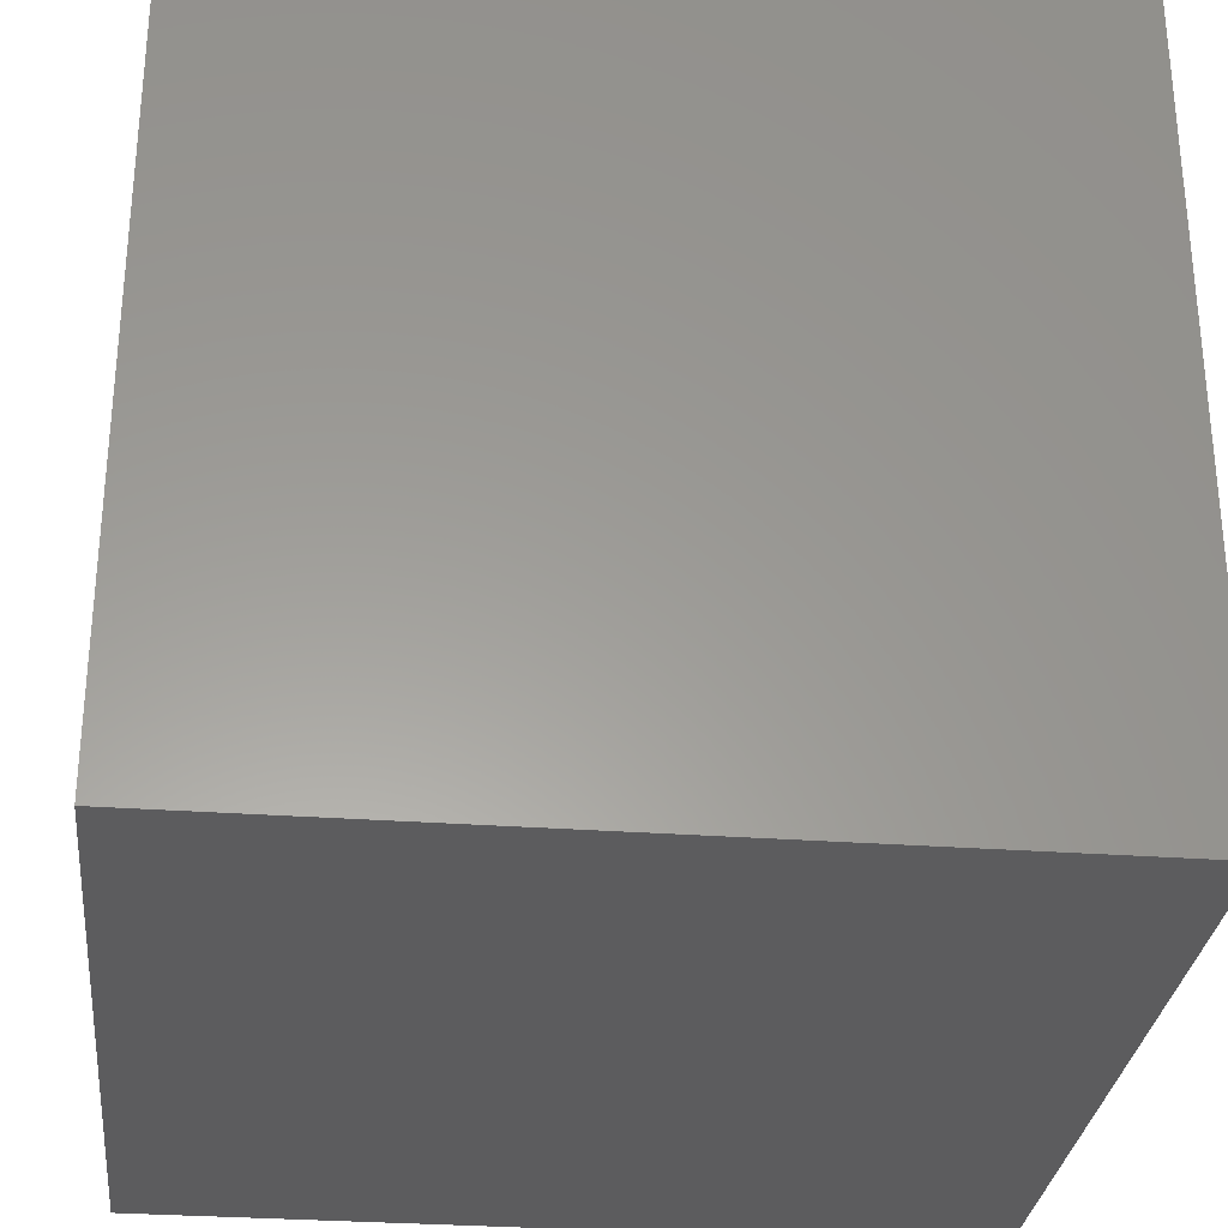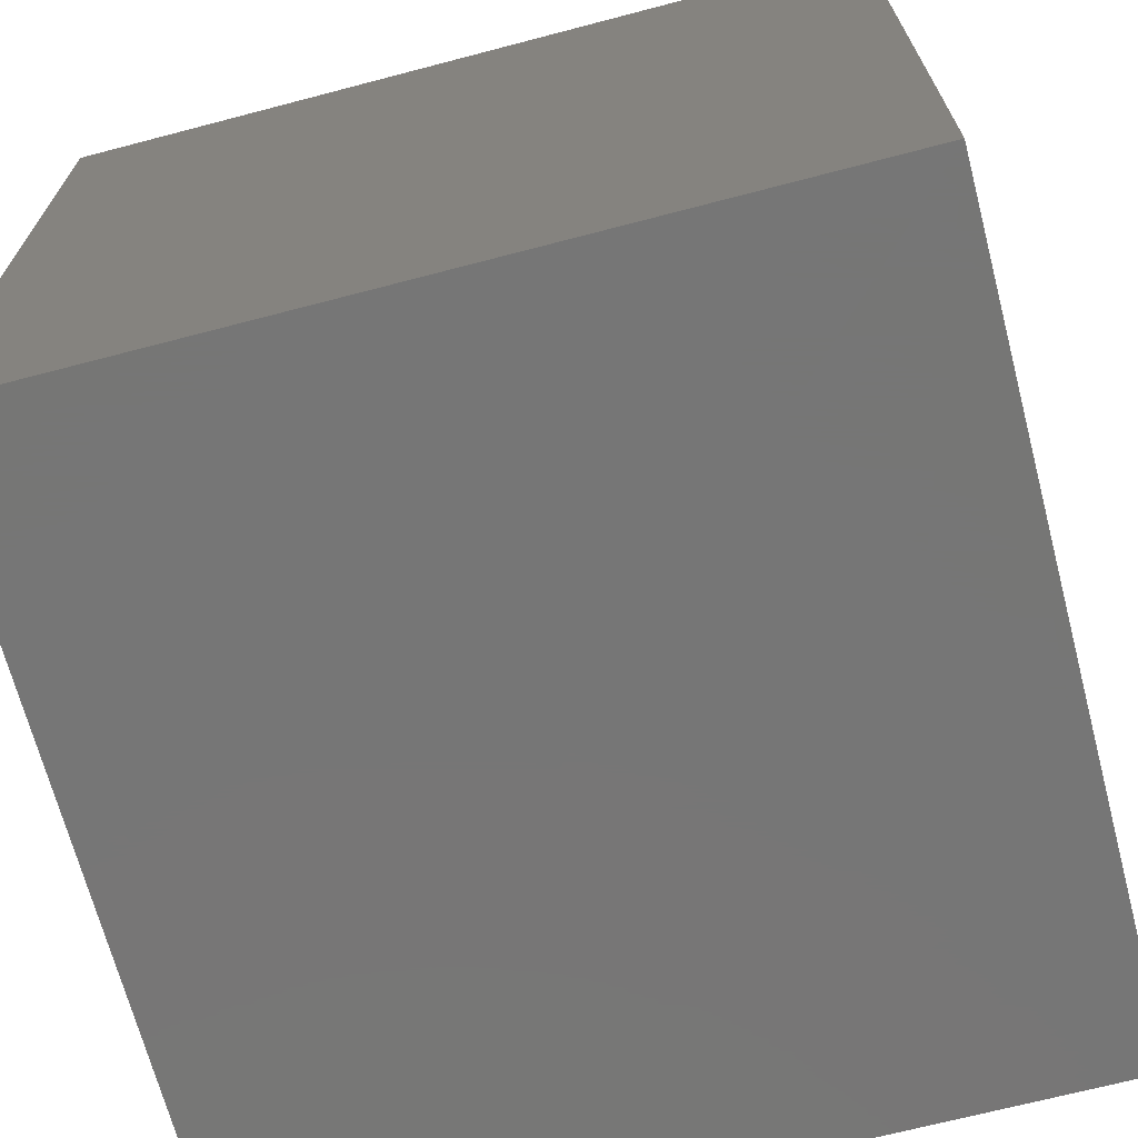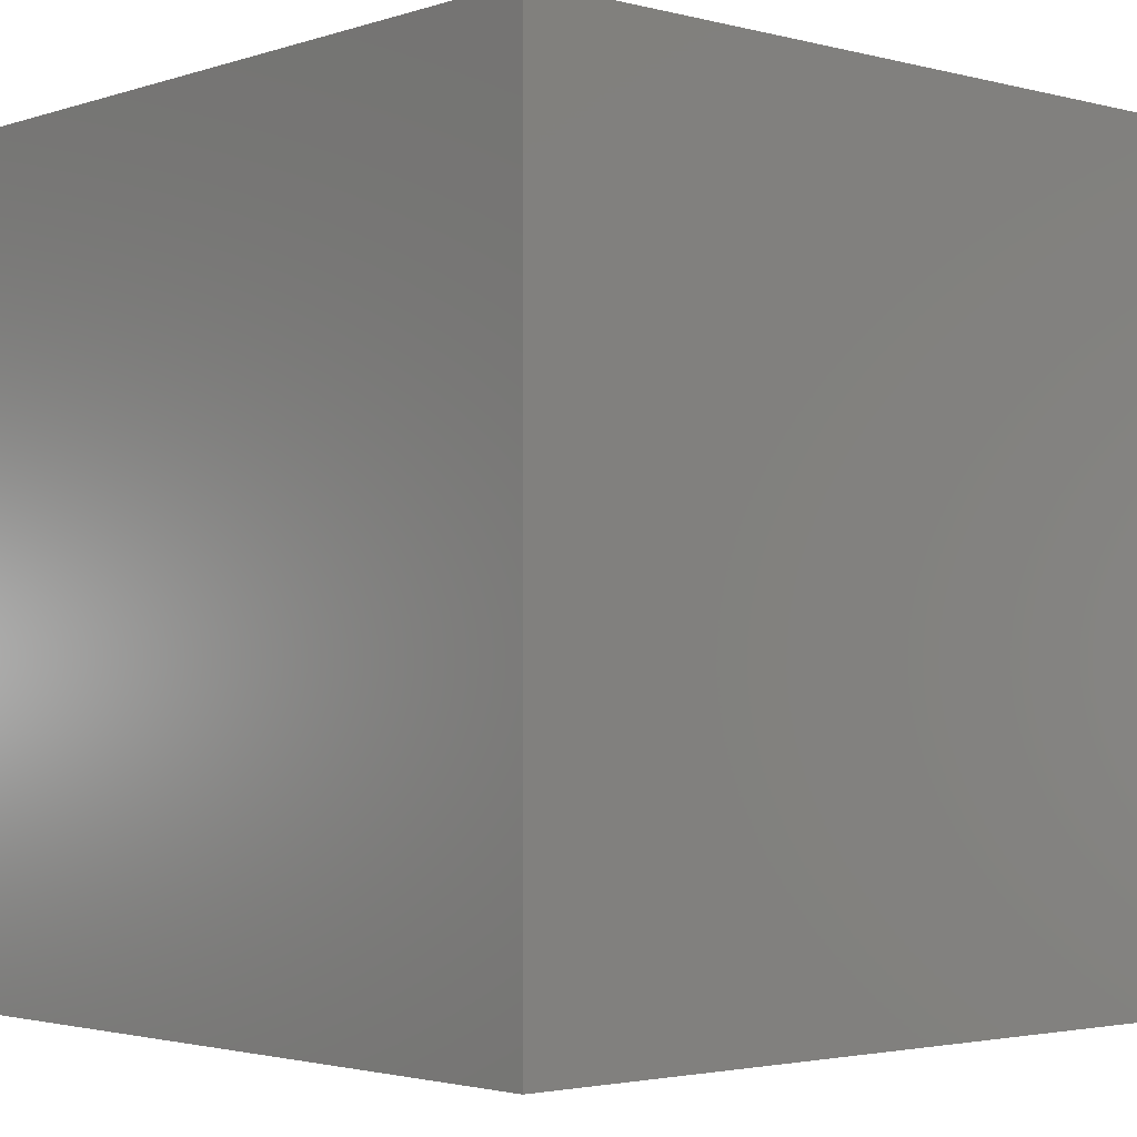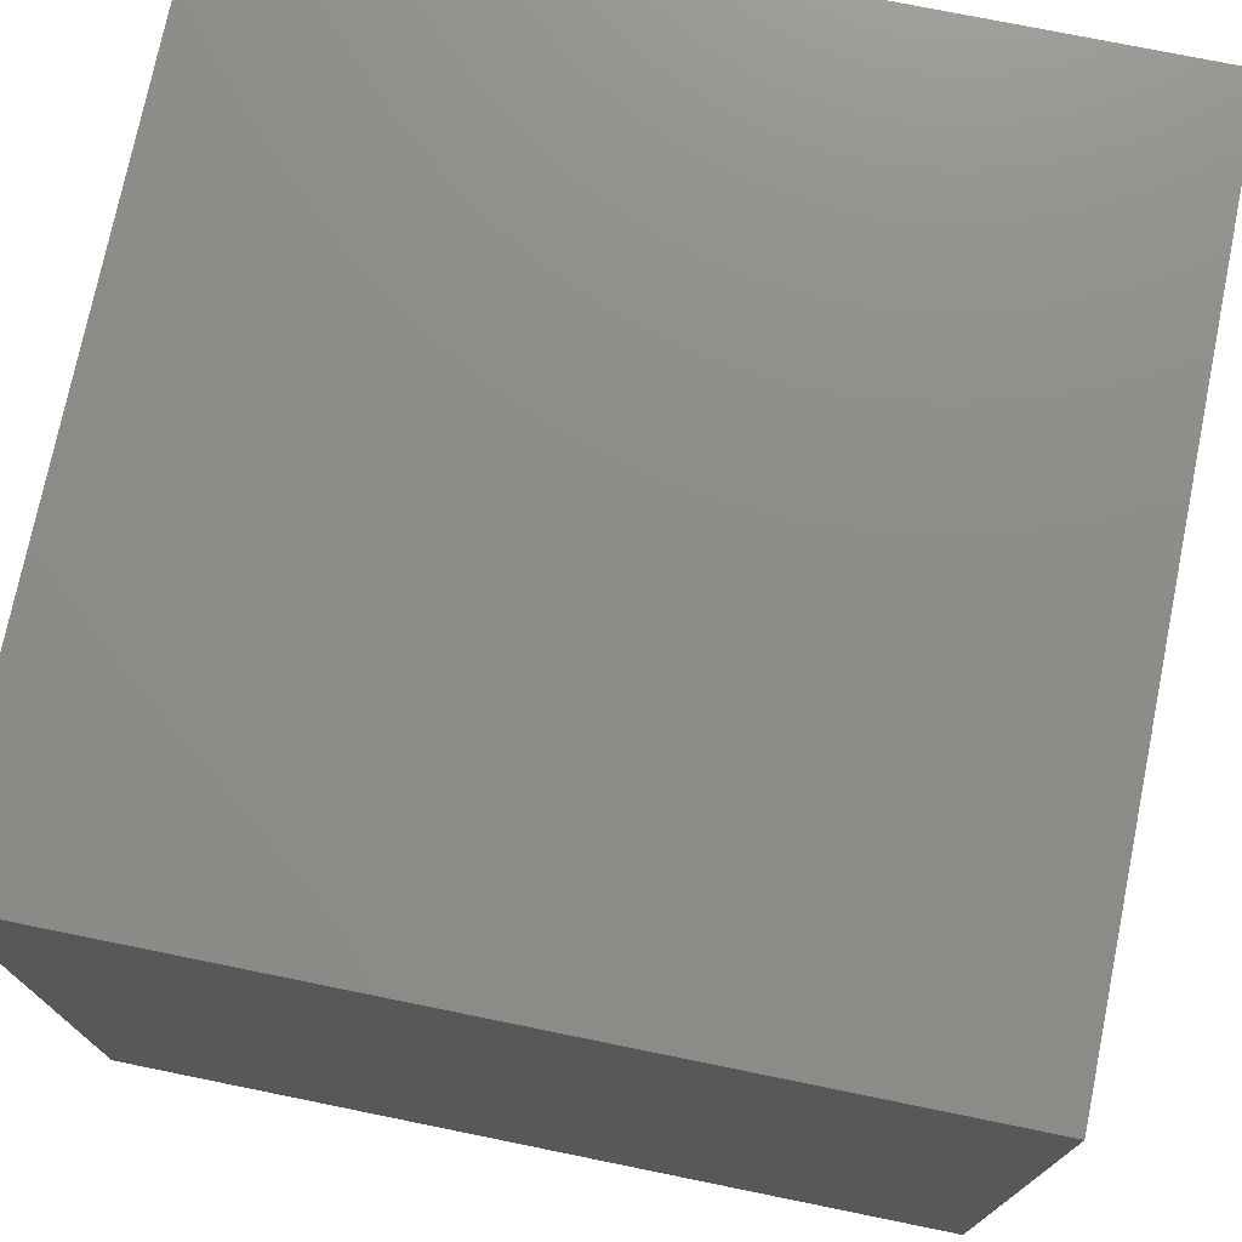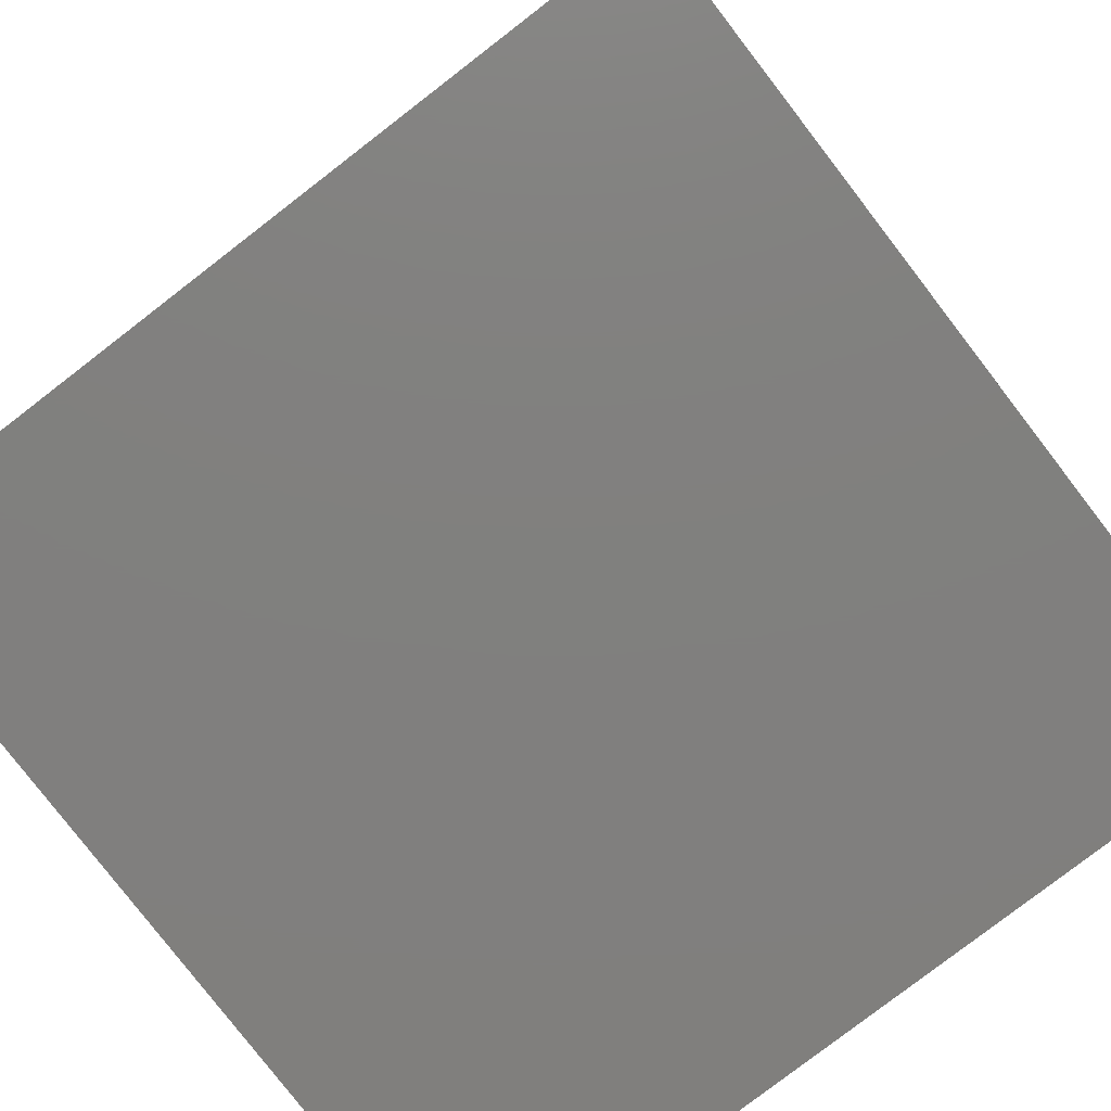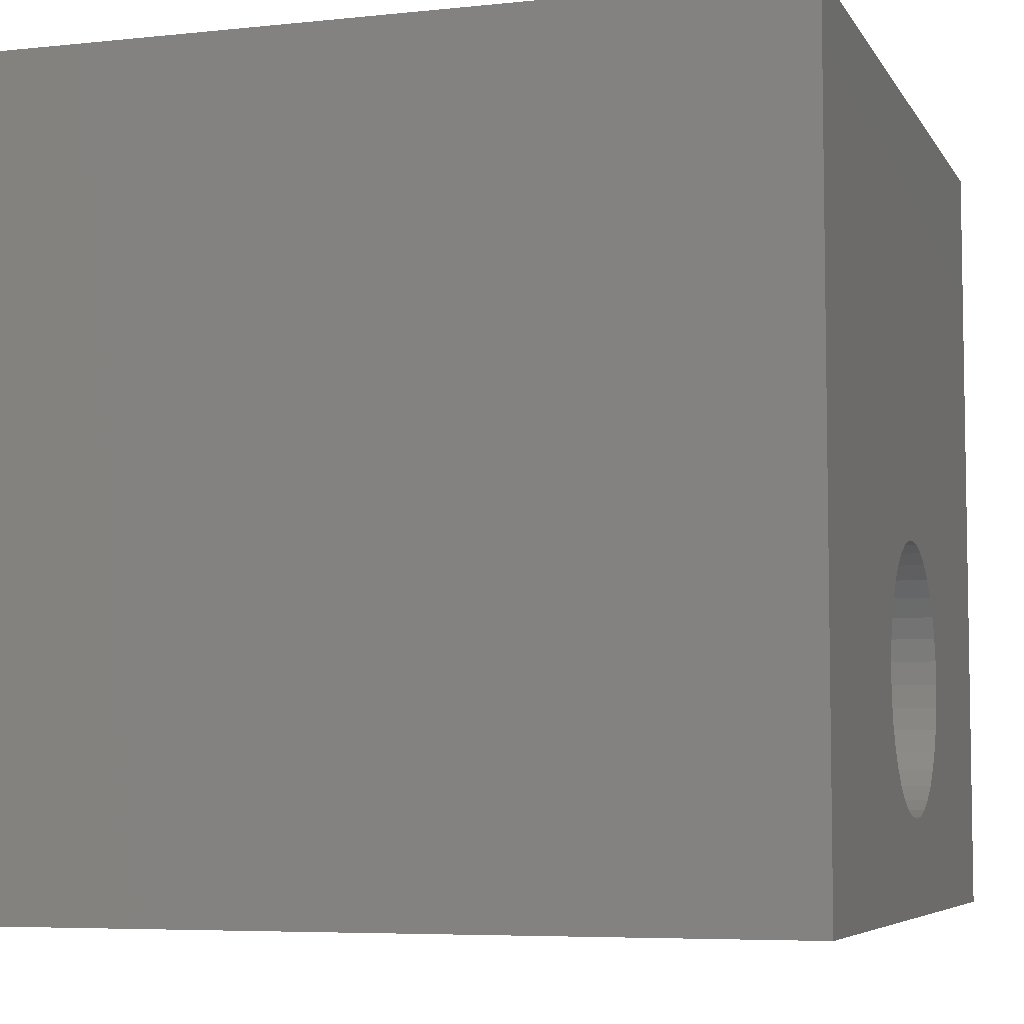
<metadata>
{"format":"stl","ext":"stl","renderer":"f3d","projection":"perspective","resolution":1024,"background":"white","views":[{"elev":-30.0,"azim":83.9,"up":"+Z"},{"elev":-68.8,"azim":-75.3,"up":"+Z"},{"elev":-2.6,"azim":-131.7,"up":"+Y"},{"elev":74.7,"azim":-168.5,"up":"+Y"},{"elev":-79.9,"azim":-142.4,"up":"+Z"},{"elev":-6.0,"azim":-72.2,"up":"+Y"}]}
</metadata>
<code>
# stl→obj: 80 verts, 156 faces
v 0 10 10
v 0 10 0
v 0 0 10
v 0 0 0
v 7.012 2.843 10
v 6.986 2.552 10
v 10 0 10
v 6.911 2.269 10
v 6.787 2.004 10
v 6.62 1.765 10
v 6.413 1.558 10
v 6.173 1.39 10
v 5.335 1.166 10
v 5.044 1.191 10
v 4.761 1.267 10
v 4.496 1.39 10
v 4.257 1.558 10
v 4.05 1.765 10
v 3.883 2.004 10
v 3.759 2.269 10
v 3.683 2.552 10
v 5.908 1.267 10
v 5.626 1.191 10
v 3.658 2.843 10
v 3.683 3.134 10
v 3.759 3.416 10
v 3.883 3.681 10
v 10 10 10
v 5.626 4.494 10
v 5.908 4.419 10
v 6.173 4.295 10
v 6.413 4.128 10
v 6.62 3.921 10
v 6.787 3.681 10
v 6.911 3.416 10
v 6.986 3.134 10
v 4.05 3.921 10
v 4.257 4.128 10
v 4.496 4.295 10
v 4.761 4.419 10
v 5.044 4.494 10
v 5.335 4.52 10
v 10 10 0
v 10 0 0
v 6.986 2.552 3.391
v 7.012 2.843 3.391
v 6.986 3.134 3.391
v 6.911 3.416 3.391
v 6.787 3.681 3.391
v 6.62 3.921 3.391
v 6.413 4.128 3.391
v 6.173 4.295 3.391
v 5.908 4.419 3.391
v 5.626 4.494 3.391
v 5.335 4.52 3.391
v 5.044 4.494 3.391
v 4.761 4.419 3.391
v 4.496 4.295 3.391
v 4.257 4.128 3.391
v 4.05 3.921 3.391
v 3.883 3.681 3.391
v 3.759 3.416 3.391
v 3.683 3.134 3.391
v 3.658 2.843 3.391
v 3.683 2.552 3.391
v 3.759 2.269 3.391
v 3.883 2.004 3.391
v 4.05 1.765 3.391
v 4.257 1.558 3.391
v 4.496 1.39 3.391
v 4.761 1.267 3.391
v 5.044 1.191 3.391
v 5.335 1.166 3.391
v 5.626 1.191 3.391
v 5.908 1.267 3.391
v 6.173 1.39 3.391
v 6.413 1.558 3.391
v 6.62 1.765 3.391
v 6.787 2.004 3.391
v 6.911 2.269 3.391
f 1 2 3
f 3 2 4
f 5 6 7
f 7 6 8
f 7 8 9
f 9 10 7
f 7 10 11
f 7 11 12
f 7 13 3
f 3 13 14
f 3 14 15
f 15 16 3
f 3 16 17
f 3 17 18
f 18 19 3
f 3 19 20
f 3 20 21
f 12 22 7
f 7 22 23
f 7 23 13
f 21 24 3
f 3 24 25
f 3 25 1
f 1 25 26
f 1 26 27
f 28 29 30
f 30 31 28
f 28 31 32
f 28 32 33
f 33 34 28
f 28 34 35
f 28 35 7
f 7 35 36
f 7 36 5
f 27 37 1
f 1 37 38
f 1 38 39
f 39 40 1
f 1 40 41
f 1 41 28
f 28 41 42
f 28 42 29
f 43 28 44
f 44 28 7
f 2 43 4
f 4 43 44
f 28 43 1
f 1 43 2
f 44 7 4
f 4 7 3
f 45 5 46
f 46 5 36
f 46 36 47
f 47 36 35
f 47 35 48
f 48 35 34
f 48 34 49
f 49 34 33
f 49 33 50
f 50 33 32
f 50 32 51
f 51 32 31
f 51 31 52
f 52 31 30
f 52 30 53
f 53 30 29
f 53 29 54
f 54 29 42
f 54 42 55
f 55 42 41
f 55 41 56
f 56 41 40
f 56 40 57
f 57 40 39
f 57 39 58
f 58 39 38
f 58 38 59
f 59 38 37
f 59 37 60
f 60 37 27
f 60 27 61
f 61 27 26
f 61 26 62
f 62 26 25
f 62 25 63
f 63 25 24
f 63 24 64
f 64 24 21
f 64 21 65
f 65 21 20
f 65 20 66
f 66 20 19
f 66 19 67
f 67 19 18
f 67 18 68
f 68 18 17
f 68 17 69
f 69 17 16
f 69 16 70
f 70 16 15
f 70 15 71
f 71 15 14
f 71 14 72
f 72 14 13
f 72 13 73
f 73 13 23
f 73 23 74
f 74 23 22
f 74 22 75
f 75 22 12
f 75 12 76
f 76 12 11
f 76 11 77
f 77 11 10
f 77 10 78
f 78 10 9
f 78 9 79
f 79 9 8
f 79 8 80
f 80 8 6
f 80 6 45
f 45 6 5
f 61 75 60
f 60 75 76
f 60 76 77
f 77 78 60
f 60 78 79
f 60 79 80
f 80 45 60
f 60 45 46
f 60 46 47
f 57 58 49
f 61 62 75
f 75 62 63
f 75 63 64
f 64 65 75
f 75 65 66
f 75 66 67
f 50 51 55
f 51 52 55
f 55 52 53
f 55 53 54
f 47 48 60
f 60 48 49
f 60 49 59
f 59 49 58
f 50 55 49
f 49 55 56
f 49 56 57
f 73 69 72
f 72 69 70
f 72 70 71
f 67 68 75
f 75 68 69
f 75 69 74
f 74 69 73

</code>
